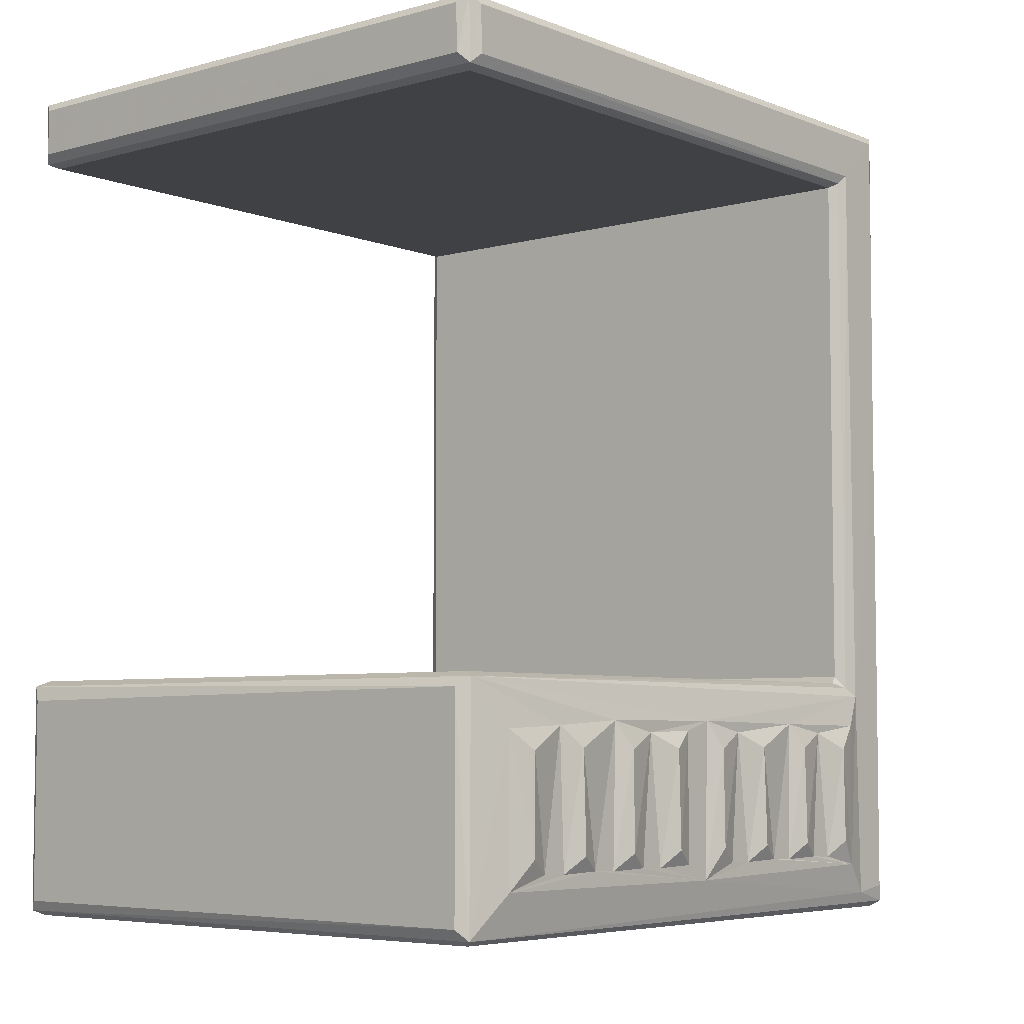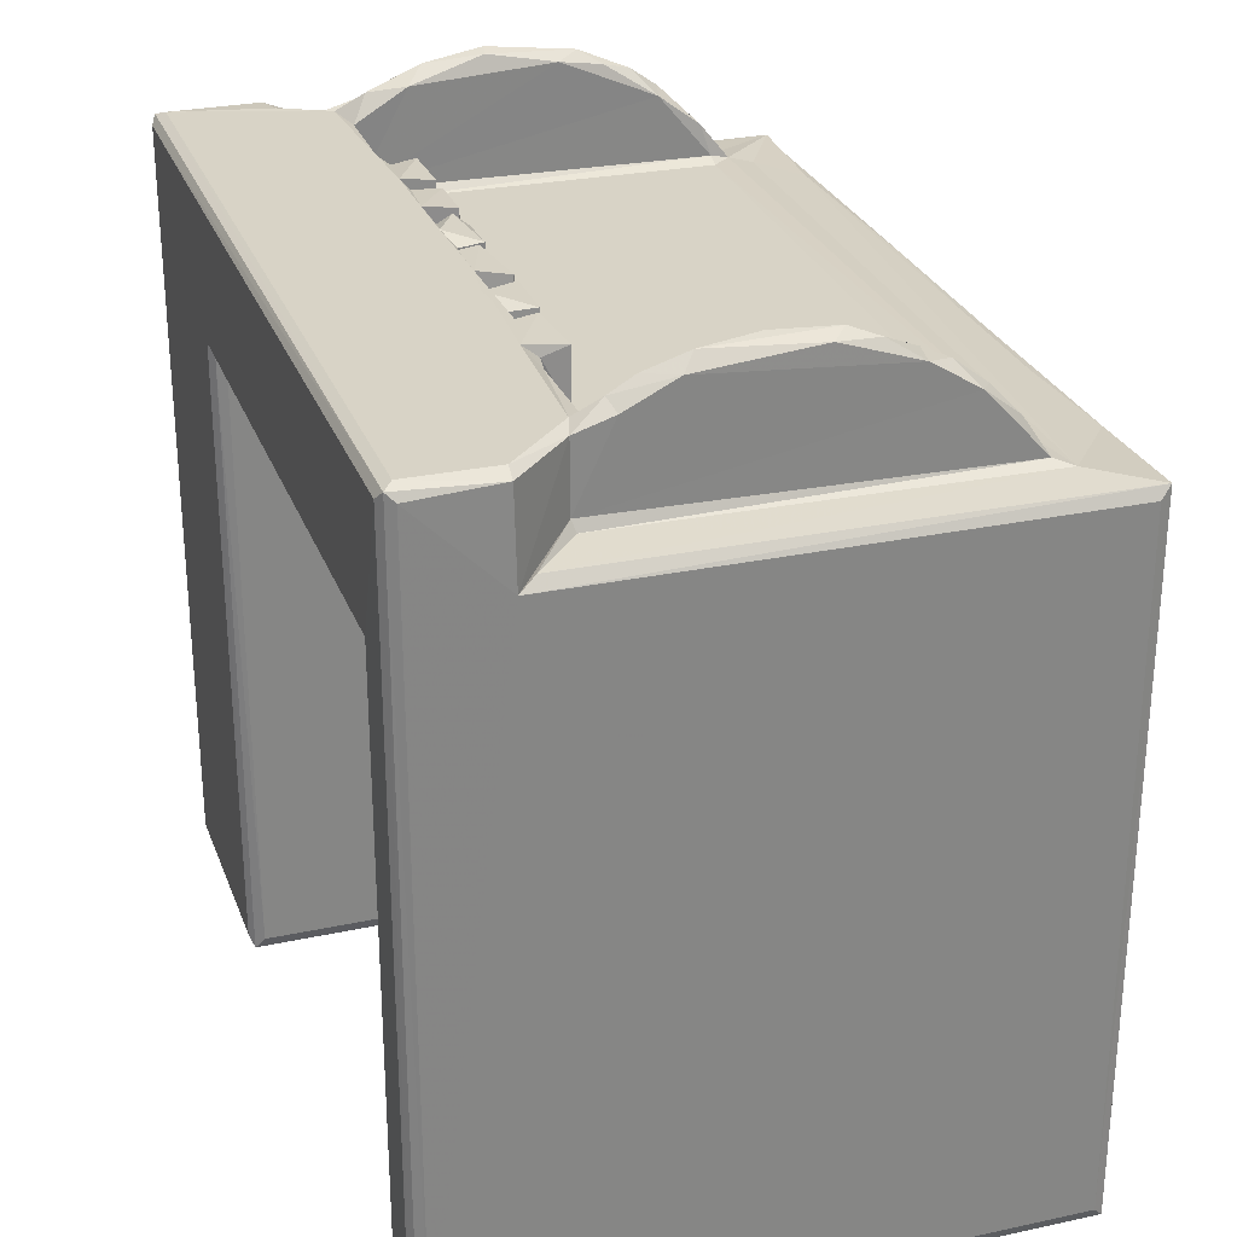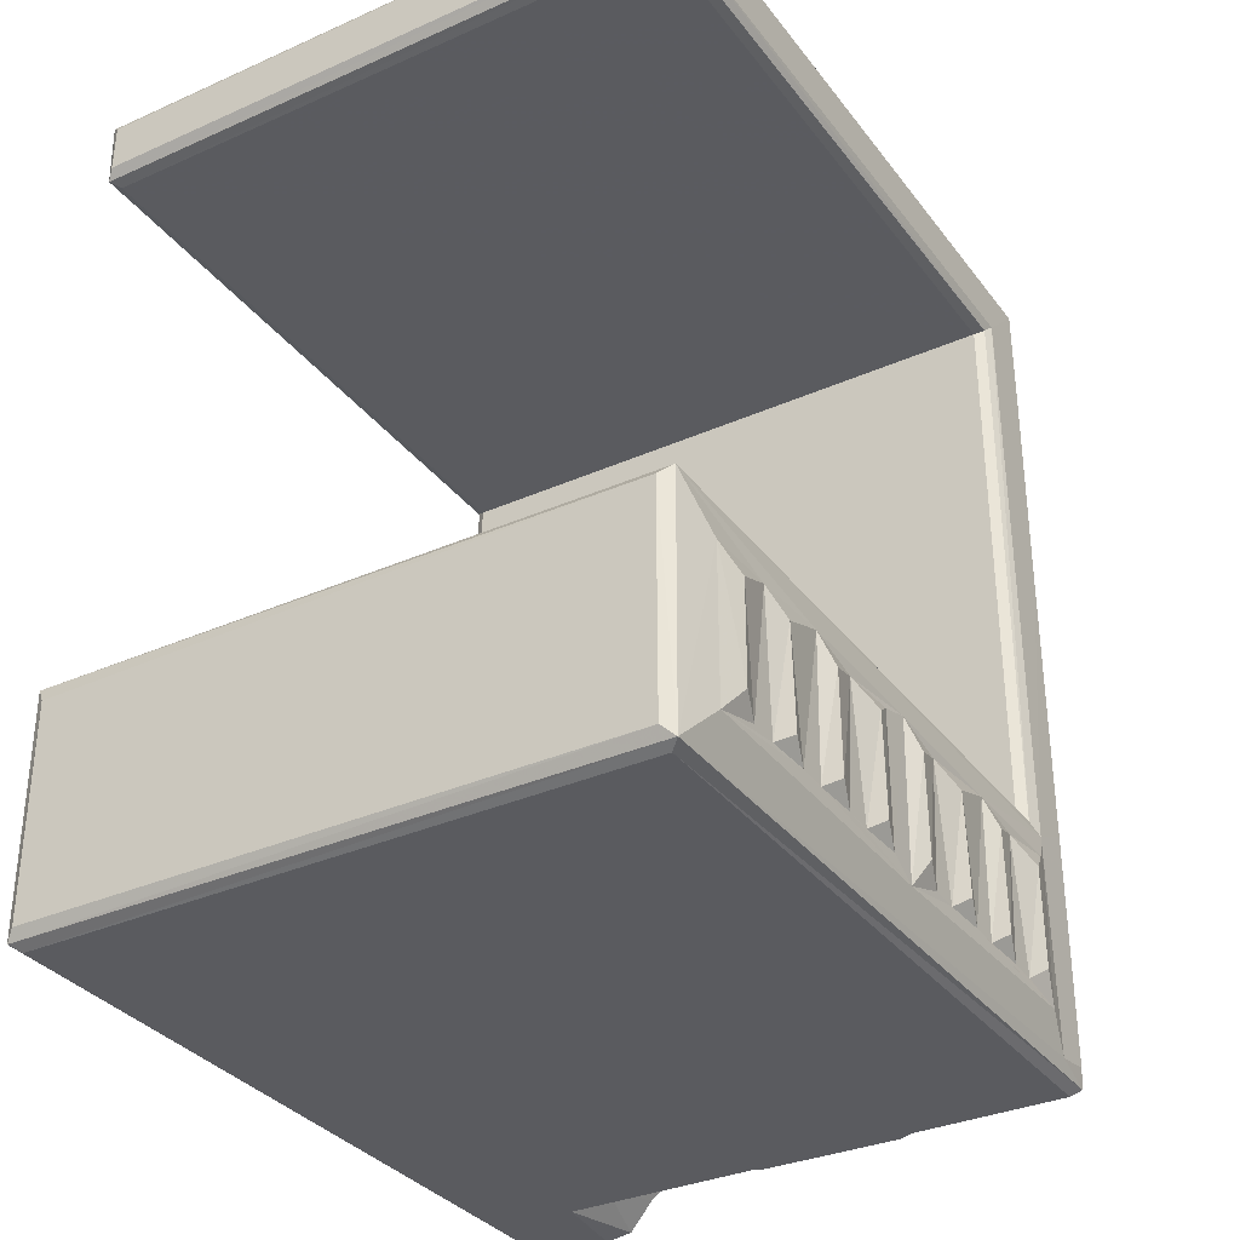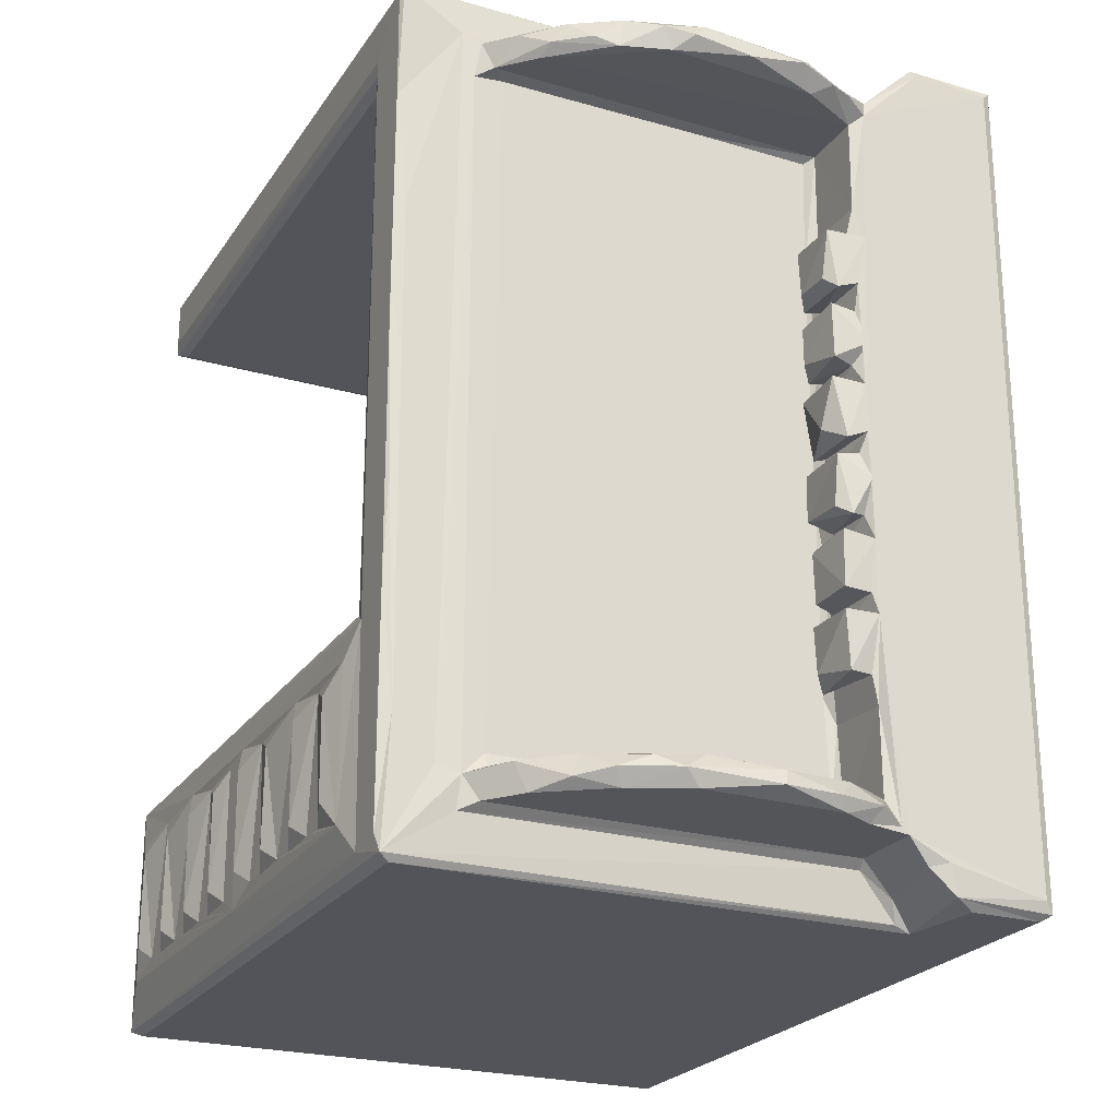
<metadata>
{"format":"obj","ext":"obj","renderer":"f3d","projection":"perspective","resolution":1024,"background":"white","views":[{"elev":-5.5,"azim":-139.9,"up":"+Y"},{"elev":27.8,"azim":161.8,"up":"+Z"},{"elev":-33.5,"azim":-148.7,"up":"+Y"},{"elev":-23.8,"azim":-25.5,"up":"+Y"}]}
</metadata>
<code>
v -0.3532 -0.4468 -0.4226
v -0.3624 -0.4136 -0.3925
v -0.353 -0.431 -0.3651
v -0.3533 -0.2781 -0.423
v -0.362 -0.3011 -0.3917
v -0.3528 -0.4323 -0.333
v -0.3625 -0.4134 -0.3066
v -0.353 -0.4309 -0.279
v -0.3607 -0.2987 -0.3085
v -0.3528 -0.4323 -0.2471
v -0.3625 -0.4134 -0.2208
v -0.353 -0.431 -0.1933
v -0.3527 -0.4324 -0.1614
v -0.3625 -0.4134 -0.1349
v -0.353 -0.4309 -0.1074
v -0.3622 -0.2999 -0.1377
v -0.3526 -0.4497 -0.07469
v -0.3625 -0.4134 -0.04908
v -0.3529 -0.4311 -0.02181
v -0.3625 -0.3003 -0.05099
v -0.3516 -0.2813 -0.005938
v -0.3521 -0.2743 -0.3381
v -0.3625 -0.3004 -0.2226
v -0.3518 -0.2817 -0.1767
v -0.3526 -0.2685 -0.2423
v -0.353 -0.2796 -0.1077
v -0.3525 -0.2682 -0.06981
v -0.3412 -0.4942 -0.4719
v -0.3295 -0.5 -0.4611
v -0.3277 -0.4822 -0.4792
v -0.3272 -0.235 -0.479
v -0.3415 -0.2245 -0.4701
v 0.3455 -0.5 -0.461
v 0.2506 -0.5 0.3129
v 0.3456 -0.482 -0.4792
v -0.3294 -0.5 0.3152
v -0.3411 -0.4928 0.3216
v -0.3454 -0.48 0.2694
v -0.3528 -0.4323 0.01028
v -0.3287 -0.2192 -0.4598
v -0.3284 -0.2192 0.2363
v 0.3456 -0.2432 -0.4791
v 0.3453 -0.2192 -0.4599
v 0.3555 -0.2258 -0.4735
v -0.3407 -0.2251 0.246
v -0.3451 -0.236 0.2633
v 0.3453 -0.2192 0.2356
v -0.3625 -0.4134 0.03673
v -0.353 -0.4309 0.06417
v -0.3608 -0.2991 0.03428
v -0.3528 -0.4323 0.09608
v -0.3625 -0.4133 0.1226
v -0.353 -0.4309 0.15
v -0.3621 -0.2997 0.1198
v -0.3527 -0.4323 0.1818
v -0.3625 -0.4135 0.2084
v -0.3538 -0.4435 0.2356
v -0.3624 -0.3017 0.2061
v -0.3517 -0.2818 0.1651
v -0.3525 -0.2712 0.1002
v -0.353 -0.2727 0.2382
v -0.3449 -0.4728 0.3145
v -0.3322 -0.3495 0.3216
v -0.2625 -0.4069 0.3311
v -0.2885 -0.398 0.3258
v -0.2656 -0.4433 0.3264
v -0.246 -0.4345 0.3385
v -0.2273 -0.4024 0.3744
v -0.2392 -0.3987 0.3383
v -0.2386 -0.383 0.3328
v 0.185 -0.444 0.3264
v 0.1831 -0.4347 0.3383
v 0.1606 -0.3989 0.3421
v 0.229 -0.4948 0.3198
v -0.2152 -0.4345 0.3797
v -0.1776 -0.3994 0.4123
v -0.1847 -0.4242 0.4163
v -0.1413 -0.4345 0.4314
v -0.1514 -0.4168 0.4409
v -0.1163 -0.4039 0.4525
v -0.06494 -0.399 0.4613
v -0.09039 -0.4165 0.4679
v -0.07319 -0.4342 0.4609
v 0.09186 -0.4343 0.4573
v 0.01173 -0.4232 0.4789
v 0.01461 -0.4071 0.4754
v -0.3445 -0.2106 0.3156
v -0.3408 -0.09945 0.319
v -0.2737 0.4463 0.3279
v -0.2608 0.3922 0.3312
v -0.3296 -0.2112 0.2398
v -0.2267 0.394 0.3328
v 0.1468 0.07064 0.3328
v 0.3456 -0.2112 0.2399
v -0.3297 0.4153 0.2397
v -0.3446 0.1131 0.3151
v -0.3334 0.04659 0.3212
v 0.1468 -0.2651 0.3328
v 0.1475 -0.04864 0.3327
v -0.3395 0.4198 -0.4711
v -0.3448 0.4311 -0.458
v -0.3295 0.4153 -0.46
v -0.3283 0.4312 -0.4787
v -0.3396 0.4947 -0.4723
v -0.3446 0.485 -0.4591
v -0.3266 0.4854 -0.4789
v -0.3286 0.5 -0.4601
v 0.3458 0.4153 -0.4601
v 0.3451 0.4851 -0.4789
v 0.3451 0.5 -0.4606
v 0.355 0.4945 -0.4728
v -0.3449 0.4313 0.2576
v -0.341 0.493 0.3226
v -0.328 0.5 0.3106
v -0.3406 0.4204 0.2459
v 0.2489 0.5 0.312
v 0.3457 0.4154 0.2398
v -0.3328 0.2247 0.3213
v -0.3444 0.3534 0.3168
v 0.1476 0.2519 0.3327
v 0.02607 0.3938 0.3328
v -0.3445 0.4849 0.3156
v -0.2535 0.435 0.3342
v -0.243 0.3995 0.3454
v 0.1801 0.4402 0.3295
v 0.2299 0.49 0.3242
v 0.1837 0.4345 0.341
v 0.1612 0.3987 0.3425
v -0.2263 0.4271 0.3754
v -0.207 0.3989 0.3835
v -0.1855 0.4344 0.4073
v -0.2018 0.4106 0.4013
v -0.139 0.4003 0.4397
v -0.1328 0.4344 0.44
v -0.1643 0.4115 0.4305
v -0.08429 0.399 0.4589
v -0.09542 0.4245 0.4633
v -0.06373 0.4155 0.4746
v 0.1618 0.3988 0.4156
v 0.08596 0.4345 0.4567
v -0.04677 0.4333 0.4684
v 0.005328 0.407 0.4755
v 0.07218 0.4205 0.4726
v 0.3553 -0.494 -0.4729
v 0.361 -0.4817 -0.4607
v 0.3609 -0.2346 -0.4602
v 0.361 -0.2341 0.2581
v 0.3554 -0.4939 0.4175
v 0.3553 -0.2245 0.2457
v 0.1516 -0.3882 0.3328
v 0.346 -0.4997 0.4084
v 0.2195 -0.4723 0.3323
v 0.1012 -0.3991 0.4505
v 0.1291 -0.4343 0.4374
v 0.08122 -0.4199 0.4675
v 0.1849 -0.4336 0.4223
v 0.1618 -0.3977 0.415
v 0.176 -0.426 0.4228
v 0.144 -0.4152 0.4435
v 0.2107 -0.4611 0.4146
v 0.232 -0.4559 0.4227
v 0.24 -0.4901 0.4195
v 0.2639 -0.4998 0.4083
v 0.1637 -0.1985 0.4224
v 0.3457 -0.4808 0.4224
v 0.1595 -0.2931 0.3366
v 0.1528 -0.2577 0.3447
v 0.1533 -0.1759 0.3514
v 0.1551 -0.1342 0.3406
v 0.154 -0.08393 0.3556
v 0.1566 -0.05375 0.3437
v 0.1548 0.009268 0.3463
v 0.1623 -0.2973 0.4137
v 0.1361 -0.268 0.3498
v 0.121 -0.2529 0.3652
v 0.1285 -0.2649 0.4186
v 0.1559 -0.2646 0.4145
v 0.1261 -0.1955 0.353
v 0.1535 -0.1988 0.3537
v 0.1261 -0.1969 0.4176
v 0.1582 -0.1744 0.4183
v 0.1241 -0.1739 0.3634
v 0.1326 -0.1061 0.3501
v 0.1265 -0.1721 0.4176
v 0.1214 -0.1172 0.3648
v 0.1274 -0.1073 0.4193
v 0.1636 -0.1138 0.4224
v 0.1536 -0.1105 0.3579
v 0.157 -0.08456 0.4133
v 0.1641 -0.04339 0.4235
v 0.1237 -0.07534 0.3545
v 0.1241 -0.0789 0.41
v 0.139 -0.08878 0.4212
v 0.1249 -0.02103 0.3535
v 0.1263 -0.01881 0.4154
v 0.1524 -0.01585 0.3545
v 0.1543 -0.01302 0.4145
v 0.1615 0.01105 0.422
v 0.3455 0.4845 0.4225
v 0.3609 -0.4815 0.4086
v 0.3609 0.4847 0.4081
v 0.3554 0.4942 0.4176
v 0.3548 0.4198 -0.4713
v 0.3465 0.4305 -0.4784
v 0.3611 0.4326 -0.4588
v 0.361 0.4319 0.2586
v 0.3606 0.4854 -0.4611
v 0.3551 0.4199 0.2456
v 0.154 0.06881 0.3527
v 0.155 0.1258 0.3425
v 0.155 0.1866 0.3536
v 0.157 0.215 0.3435
v 0.1534 0.2508 0.3506
v 0.1512 0.3919 0.3327
v 0.1609 0.2897 0.3416
v 0.1373 0.002035 0.3499
v 0.1193 0.01543 0.396
v 0.1371 0.000512 0.4207
v 0.1254 0.06761 0.3526
v 0.1245 0.07255 0.4158
v 0.1615 0.06809 0.4224
v 0.137 0.07676 0.3564
v 0.155 0.09539 0.4076
v 0.1331 0.0933 0.3536
v 0.1211 0.1083 0.3656
v 0.1536 0.09549 0.3571
v 0.1272 0.09571 0.4186
v 0.1327 0.1636 0.35
v 0.1214 0.1524 0.3647
v 0.1693 0.1198 0.4227
v 0.1267 0.1614 0.4173
v 0.1537 0.1601 0.358
v 0.1573 0.1587 0.4156
v 0.1591 0.1913 0.4218
v 0.133 0.1832 0.3508
v 0.121 0.1956 0.3657
v 0.134 0.1819 0.4211
v 0.1221 0.1946 0.4087
v 0.1263 0.255 0.3531
v 0.126 0.2529 0.4173
v 0.1547 0.2552 0.4096
v 0.1717 0.2516 0.4225
v 0.162 0.2913 0.4137
v 0.1781 0.4125 0.4226
v 0.3459 0.4996 0.4086
v 0.0919 0.3991 0.4504
v 0.142 0.4344 0.4293
v 0.1839 0.4336 0.4158
v 0.1486 0.4187 0.4403
v 0.1195 0.4159 0.4554
v 0.2507 0.4846 0.4223
v 0.2507 0.4986 0.4137
f 2 4 1
f 2 3 5
f 7 9 6
f 14 16 13
f 18 20 17
f 18 19 21
f 4 2 5
f 7 8 9
f 11 23 10
f 11 24 23
f 11 12 24
f 23 24 25
f 14 15 26
f 16 14 26
f 16 26 24
f 18 21 20
f 20 21 27
f 1 3 2
f 1 6 3
f 28 1 4
f 28 31 30
f 28 32 31
f 3 6 22
f 1 8 6
f 6 8 7
f 28 17 1
f 1 17 8
f 17 10 8
f 17 12 10
f 10 12 11
f 17 13 12
f 29 34 36
f 8 10 25
f 12 13 24
f 28 29 37
f 37 38 28
f 37 29 36
f 28 38 17
f 17 15 13
f 13 15 14
f 17 19 18
f 17 39 19
f 13 16 24
f 15 17 27
f 17 20 27
f 19 39 21
f 32 28 4
f 3 22 5
f 4 5 22
f 4 22 32
f 22 25 32
f 32 40 43
f 32 43 44
f 31 32 44
f 22 6 9
f 8 25 9
f 9 25 22
f 25 10 23
f 32 41 40
f 32 45 41
f 15 27 26
f 24 27 25
f 25 27 32
f 24 26 27
f 27 46 32
f 32 46 45
f 43 40 47
f 48 50 39
f 52 54 51
f 56 58 55
f 48 49 50
f 52 53 59
f 54 52 59
f 54 59 60
f 56 57 58
f 58 57 61
f 17 49 39
f 39 49 48
f 38 57 17
f 17 57 49
f 57 51 49
f 57 53 51
f 51 53 52
f 57 55 53
f 49 51 60
f 53 55 59
f 55 57 56
f 37 62 38
f 37 63 62
f 37 65 63
f 37 64 65
f 37 66 64
f 38 62 46
f 66 67 64
f 67 68 64
f 64 69 70
f 66 72 67
f 66 71 72
f 36 74 37
f 34 74 36
f 67 75 68
f 64 68 69
f 69 68 76
f 75 77 68
f 77 76 68
f 75 78 77
f 77 79 76
f 78 79 77
f 76 79 80
f 69 76 73
f 67 72 75
f 73 76 81
f 79 82 80
f 78 82 79
f 76 80 81
f 78 83 82
f 75 83 78
f 83 75 84
f 81 80 82
f 83 85 82
f 81 82 86
f 82 85 86
f 83 84 85
f 21 39 50
f 49 60 50
f 21 60 27
f 21 50 60
f 60 46 27
f 60 51 54
f 59 55 58
f 57 46 61
f 59 58 61
f 59 61 60
f 60 61 46
f 57 38 46
f 46 62 87
f 62 63 87
f 87 63 88
f 89 65 90
f 65 64 90
f 45 91 41
f 64 70 90
f 90 70 92
f 41 91 94
f 92 70 93
f 46 87 96
f 87 88 96
f 88 63 97
f 100 105 104
f 100 101 105
f 100 104 103
f 104 106 103
f 103 106 109
f 104 107 110
f 100 108 102
f 104 110 111
f 106 104 111
f 100 102 95
f 104 113 107
f 105 113 104
f 100 115 101
f 100 95 115
f 115 112 101
f 110 107 116
f 102 108 95
f 45 46 112
f 45 95 91
f 88 97 96
f 91 95 117
f 97 118 96
f 97 63 118
f 46 96 112
f 112 96 119
f 118 63 89
f 63 65 89
f 45 112 115
f 45 115 95
f 96 118 119
f 92 93 120
f 92 120 121
f 101 112 105
f 113 114 107
f 105 122 113
f 107 114 116
f 118 89 119
f 89 90 123
f 112 122 105
f 112 119 122
f 122 119 113
f 119 89 113
f 90 124 123
f 90 92 124
f 95 108 117
f 92 128 124
f 89 126 113
f 89 125 126
f 114 113 116
f 116 113 126
f 92 121 128
f 124 129 123
f 123 129 131
f 124 132 129
f 124 130 132
f 132 131 129
f 130 133 132
f 132 133 135
f 132 135 131
f 130 136 133
f 123 131 127
f 135 134 131
f 131 134 127
f 133 137 134
f 135 133 134
f 133 136 137
f 136 138 137
f 130 139 136
f 127 134 140
f 124 128 130
f 130 128 139
f 134 137 141
f 136 142 138
f 138 141 137
f 134 141 140
f 142 143 138
f 138 143 141
f 28 33 29
f 28 144 33
f 28 30 144
f 30 31 35
f 35 31 42
f 144 30 35
f 29 33 34
f 42 31 44
f 40 41 47
f 144 145 148
f 33 144 148
f 35 42 144
f 144 146 145
f 144 44 146
f 42 44 144
f 145 146 147
f 146 44 149
f 43 149 44
f 146 149 147
f 43 47 149
f 74 71 37
f 37 71 66
f 73 150 69
f 69 150 70
f 150 98 70
f 74 152 71
f 152 72 71
f 34 152 74
f 34 33 151
f 75 72 84
f 73 81 153
f 84 72 154
f 81 86 153
f 84 155 85
f 153 86 155
f 85 155 86
f 72 156 154
f 73 153 157
f 154 158 159
f 153 159 157
f 154 156 158
f 157 159 158
f 155 159 153
f 155 84 159
f 84 154 159
f 152 160 72
f 72 160 156
f 160 161 156
f 162 160 152
f 34 162 152
f 34 163 162
f 160 162 161
f 34 151 163
f 163 151 162
f 162 165 161
f 162 148 165
f 151 148 162
f 161 165 156
f 70 98 99
f 98 150 166
f 150 73 166
f 166 167 98
f 99 98 169
f 98 167 169
f 167 168 169
f 70 99 93
f 99 169 170
f 99 170 171
f 99 171 172
f 41 94 47
f 91 117 94
f 73 173 166
f 73 157 173
f 157 158 173
f 173 158 164
f 174 176 175
f 174 167 177
f 166 173 167
f 167 173 177
f 174 177 176
f 173 164 177
f 174 175 178
f 174 178 167
f 178 179 167
f 167 179 168
f 176 180 175
f 176 164 180
f 175 180 178
f 177 164 176
f 179 178 164
f 178 180 164
f 164 181 179
f 179 181 168
f 182 183 168
f 168 183 169
f 183 182 185
f 182 181 184
f 182 168 181
f 184 187 186
f 182 184 185
f 185 184 186
f 184 181 187
f 183 188 169
f 185 186 183
f 183 187 188
f 169 188 170
f 188 189 170
f 183 186 187
f 187 189 188
f 187 190 189
f 191 171 170
f 191 193 192
f 191 170 193
f 191 194 171
f 191 195 194
f 191 192 195
f 193 190 195
f 192 193 195
f 193 170 189
f 193 189 190
f 194 196 171
f 194 195 196
f 195 197 196
f 171 196 172
f 196 198 172
f 196 197 198
f 190 197 195
f 190 198 197
f 158 156 164
f 164 187 181
f 156 165 164
f 165 187 164
f 165 199 187
f 187 198 190
f 33 148 151
f 200 145 147
f 148 145 200
f 47 94 149
f 200 202 148
f 165 148 202
f 147 201 200
f 100 203 108
f 100 103 203
f 203 103 204
f 106 111 109
f 103 109 204
f 203 205 206
f 203 207 205
f 203 111 207
f 204 111 203
f 204 109 111
f 203 206 208
f 108 203 208
f 108 208 117
f 205 207 206
f 206 207 201
f 207 111 202
f 110 202 111
f 207 202 201
f 99 172 93
f 93 172 209
f 93 209 210
f 93 210 120
f 120 210 211
f 211 212 120
f 120 212 213
f 120 213 215
f 120 215 128
f 216 218 217
f 216 172 218
f 216 217 219
f 216 219 172
f 217 218 220
f 218 172 198
f 219 209 172
f 217 220 219
f 219 222 209
f 219 220 222
f 209 222 221
f 209 223 210
f 209 221 223
f 218 221 220
f 221 222 220
f 224 227 225
f 224 226 223
f 224 229 228
f 224 225 229
f 224 210 226
f 224 228 210
f 223 226 210
f 224 223 227
f 227 223 230
f 227 231 225
f 223 221 230
f 228 232 210
f 228 233 232
f 210 232 211
f 232 234 211
f 225 231 229
f 227 230 231
f 229 231 228
f 228 231 233
f 230 233 231
f 232 233 234
f 235 237 236
f 237 238 236
f 211 234 237
f 235 211 237
f 235 236 239
f 235 212 211
f 238 240 236
f 238 237 240
f 233 230 234
f 235 239 212
f 239 213 212
f 213 239 241
f 236 240 239
f 239 240 241
f 237 242 240
f 241 240 242
f 213 243 215
f 213 241 243
f 241 242 243
f 215 243 128
f 243 242 244
f 198 221 218
f 198 187 221
f 230 221 234
f 187 199 221
f 237 234 242
f 234 221 242
f 221 199 242
f 123 125 89
f 120 214 121
f 125 123 127
f 120 128 214
f 214 128 121
f 125 127 126
f 126 127 116
f 116 245 110
f 139 246 136
f 140 141 143
f 136 246 142
f 246 143 142
f 127 140 247
f 128 243 139
f 243 244 139
f 247 248 127
f 139 244 249
f 244 248 249
f 247 249 248
f 246 250 143
f 140 143 250
f 246 139 250
f 247 140 249
f 250 249 140
f 139 249 250
f 242 199 244
f 244 251 248
f 244 199 251
f 127 248 116
f 116 248 252
f 248 251 252
f 116 252 245
f 251 199 252
f 252 202 245
f 199 202 252
f 94 117 149
f 149 208 147
f 117 208 149
f 206 201 147
f 208 206 147
f 165 202 199
f 200 201 202
f 110 245 202

</code>
